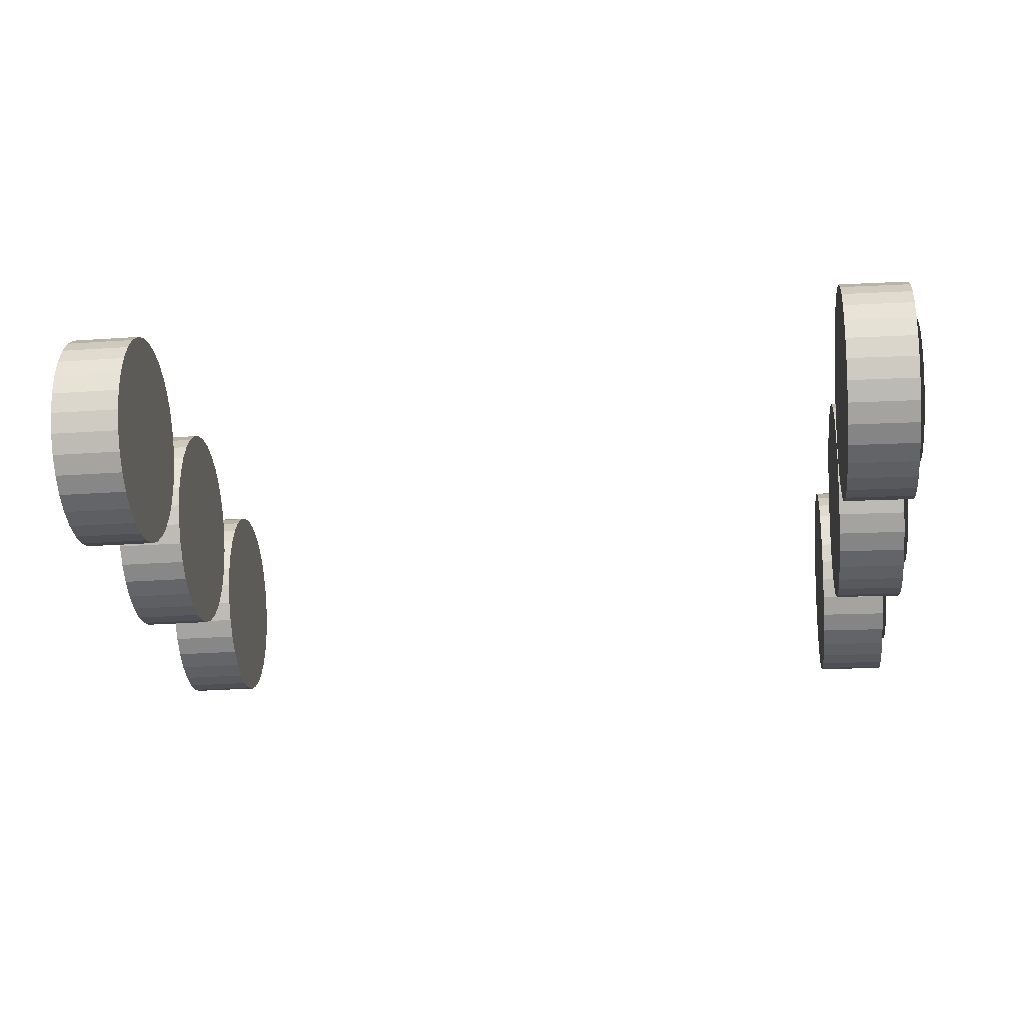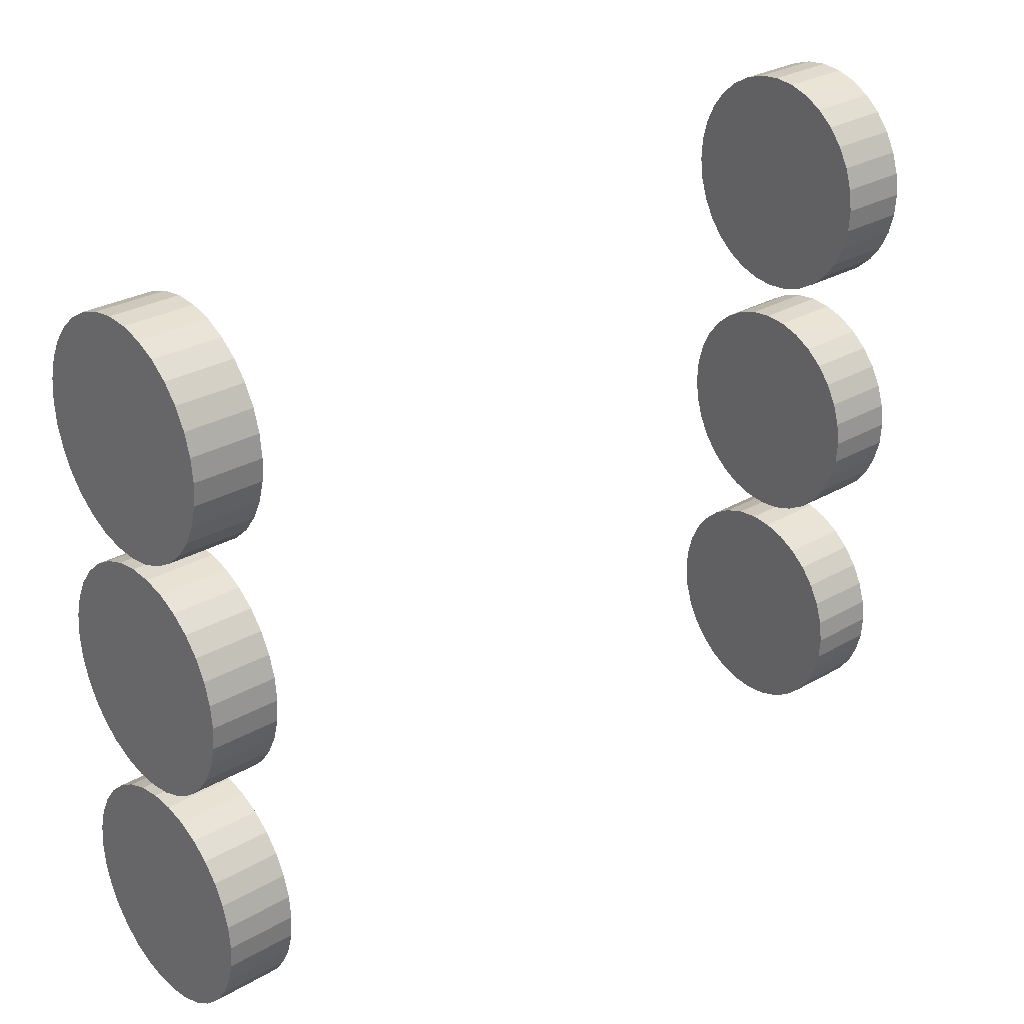
<metadata>
{"format":"obj","ext":"obj","renderer":"f3d","projection":"perspective","resolution":1024,"background":"white","views":[{"elev":-23.4,"azim":5.8,"up":"+Y"},{"elev":29.1,"azim":-40.5,"up":"+Z"}]}
</metadata>
<code>
o ventanas_DEF_Cylinder.026
v -2.776 2.517 1.264
v -2.315 2.525 1.259
v -2.778 2.652 1.218
v -2.317 2.66 1.212
v -2.781 2.776 1.145
v -2.32 2.783 1.139
v -2.784 2.883 1.048
v -2.323 2.891 1.042
v -2.787 2.971 0.9306
v -2.326 2.978 0.9248
v -2.79 3.034 0.7977
v -2.329 3.042 0.792
v -2.792 3.072 0.6543
v -2.331 3.079 0.6486
v -2.794 3.082 0.5058
v -2.333 3.09 0.5001
v -2.795 3.065 0.358
v -2.335 3.072 0.3523
v -2.797 3.02 0.2166
v -2.336 3.028 0.2109
v -2.797 2.95 0.0869
v -2.336 2.958 0.08119
v -2.797 2.858 -0.02601
v -2.336 2.865 -0.03173
v -2.796 2.746 -0.1178
v -2.335 2.753 -0.1235
v -2.795 2.619 -0.185
v -2.334 2.626 -0.1907
v -2.793 2.482 -0.225
v -2.333 2.489 -0.2307
v -2.791 2.34 -0.2362
v -2.33 2.347 -0.2419
v -2.789 2.199 -0.2183
v -2.328 2.207 -0.224
v -2.786 2.064 -0.1718
v -2.325 2.072 -0.1776
v -2.783 1.941 -0.09871
v -2.322 1.948 -0.1044
v -2.78 1.833 -0.001673
v -2.319 1.841 -0.007387
v -2.778 1.746 0.1155
v -2.317 1.753 0.1098
v -2.775 1.682 0.2484
v -2.314 1.69 0.2427
v -2.773 1.645 0.3918
v -2.312 1.652 0.3861
v -2.771 1.634 0.5403
v -2.31 1.641 0.5345
v -2.769 1.652 0.688
v -2.308 1.659 0.6823
v -2.768 1.696 0.8295
v -2.307 1.704 0.8238
v -2.767 1.766 0.9592
v -2.306 1.774 0.9535
v -2.768 1.859 1.072
v -2.307 1.866 1.066
v -2.768 1.971 1.164
v -2.307 1.978 1.158
v -2.769 2.098 1.231
v -2.308 2.105 1.225
v -2.771 2.235 1.271
v -2.31 2.242 1.265
v -2.773 2.377 1.282
v -2.312 2.384 1.277
v -2.824 2.459 1.032
v -2.826 2.549 1.001
v -2.827 2.631 0.9522
v -2.829 2.703 0.8875
v -2.831 2.761 0.8093
v -2.833 2.803 0.7207
v -2.835 2.829 0.6251
v -2.836 2.836 0.526
v -2.837 2.824 0.4275
v -2.838 2.794 0.3331
v -2.838 2.747 0.2467
v -2.838 2.686 0.1713
v -2.838 2.611 0.1101
v -2.837 2.526 0.0653
v -2.836 2.435 0.03864
v -2.834 2.34 0.03115
v -2.833 2.246 0.04312
v -2.831 2.157 0.07409
v -2.829 2.074 0.1229
v -2.827 2.003 0.1876
v -2.825 1.944 0.2657
v -2.823 1.902 0.3544
v -2.822 1.877 0.45
v -2.82 1.87 0.549
v -2.819 1.881 0.6476
v -2.819 1.911 0.7419
v -2.818 1.958 0.8284
v -2.818 2.02 0.9037
v -2.819 2.094 0.9649
v -2.82 2.179 1.01
v -2.821 2.27 1.036
v -2.822 2.365 1.044
v -2.776 2.514 -0.3516
v -2.315 2.522 -0.3574
v -2.778 2.649 -0.3981
v -2.317 2.657 -0.4038
v -2.781 2.773 -0.4712
v -2.32 2.78 -0.4769
v -2.784 2.88 -0.5682
v -2.323 2.887 -0.574
v -2.787 2.967 -0.6854
v -2.326 2.975 -0.6912
v -2.79 3.031 -0.8183
v -2.329 3.039 -0.824
v -2.792 3.069 -0.9617
v -2.331 3.076 -0.9674
v -2.794 3.079 -1.11
v -2.333 3.087 -1.116
v -2.795 3.062 -1.258
v -2.335 3.069 -1.264
v -2.797 3.017 -1.399
v -2.336 3.025 -1.405
v -2.797 2.947 -1.529
v -2.336 2.955 -1.535
v -2.797 2.854 -1.642
v -2.336 2.862 -1.648
v -2.796 2.742 -1.734
v -2.335 2.75 -1.74
v -2.795 2.616 -1.801
v -2.334 2.623 -1.807
v -2.793 2.479 -1.841
v -2.333 2.486 -1.847
v -2.791 2.337 -1.852
v -2.33 2.344 -1.858
v -2.789 2.196 -1.834
v -2.328 2.203 -1.84
v -2.786 2.061 -1.788
v -2.325 2.069 -1.794
v -2.783 1.938 -1.715
v -2.322 1.945 -1.72
v -2.78 1.83 -1.618
v -2.319 1.838 -1.623
v -2.778 1.743 -1.5
v -2.317 1.75 -1.506
v -2.775 1.679 -1.368
v -2.314 1.687 -1.373
v -2.773 1.641 -1.224
v -2.312 1.649 -1.23
v -2.771 1.631 -1.076
v -2.31 1.638 -1.081
v -2.769 1.649 -0.9279
v -2.308 1.656 -0.9337
v -2.768 1.693 -0.7865
v -2.307 1.701 -0.7922
v -2.767 1.763 -0.6568
v -2.306 1.771 -0.6625
v -2.768 1.856 -0.5439
v -2.307 1.863 -0.5496
v -2.768 1.968 -0.4521
v -2.307 1.975 -0.4578
v -2.769 2.095 -0.3849
v -2.308 2.102 -0.3906
v -2.771 2.232 -0.3449
v -2.31 2.239 -0.3506
v -2.773 2.373 -0.3337
v -2.312 2.381 -0.3394
v -2.824 2.456 -0.5841
v -2.826 2.546 -0.615
v -2.827 2.628 -0.6638
v -2.829 2.7 -0.7285
v -2.831 2.758 -0.8067
v -2.833 2.8 -0.8953
v -2.835 2.826 -0.9909
v -2.836 2.833 -1.09
v -2.837 2.821 -1.189
v -2.838 2.791 -1.283
v -2.838 2.744 -1.369
v -2.838 2.683 -1.445
v -2.838 2.608 -1.506
v -2.837 2.523 -1.551
v -2.836 2.432 -1.577
v -2.834 2.337 -1.585
v -2.833 2.243 -1.573
v -2.831 2.154 -1.542
v -2.829 2.071 -1.493
v -2.827 1.999 -1.428
v -2.825 1.941 -1.35
v -2.823 1.899 -1.262
v -2.822 1.873 -1.166
v -2.82 1.867 -1.067
v -2.819 1.878 -0.9684
v -2.819 1.908 -0.8741
v -2.818 1.955 -0.7876
v -2.818 2.017 -0.7123
v -2.819 2.091 -0.6511
v -2.82 2.176 -0.6062
v -2.821 2.267 -0.5796
v -2.822 2.362 -0.5721
v -2.776 2.504 -1.975
v -2.315 2.511 -1.981
v -2.778 2.638 -2.022
v -2.317 2.646 -2.027
v -2.781 2.762 -2.095
v -2.32 2.769 -2.101
v -2.784 2.869 -2.192
v -2.323 2.877 -2.198
v -2.787 2.957 -2.309
v -2.326 2.964 -2.315
v -2.79 3.02 -2.442
v -2.329 3.028 -2.448
v -2.792 3.058 -2.585
v -2.331 3.065 -2.591
v -2.794 3.069 -2.734
v -2.333 3.076 -2.74
v -2.795 3.051 -2.882
v -2.335 3.058 -2.887
v -2.797 3.006 -3.023
v -2.336 3.014 -3.029
v -2.797 2.936 -3.153
v -2.336 2.944 -3.158
v -2.797 2.844 -3.266
v -2.336 2.851 -3.271
v -2.796 2.732 -3.357
v -2.335 2.739 -3.363
v -2.795 2.605 -3.425
v -2.334 2.612 -3.43
v -2.793 2.468 -3.465
v -2.333 2.475 -3.47
v -2.791 2.326 -3.476
v -2.33 2.333 -3.482
v -2.789 2.185 -3.458
v -2.328 2.193 -3.464
v -2.786 2.05 -3.411
v -2.325 2.058 -3.417
v -2.783 1.927 -3.338
v -2.322 1.934 -3.344
v -2.78 1.819 -3.241
v -2.319 1.827 -3.247
v -2.778 1.732 -3.124
v -2.317 1.739 -3.13
v -2.775 1.668 -2.991
v -2.314 1.676 -2.997
v -2.773 1.631 -2.848
v -2.312 1.638 -2.854
v -2.771 1.62 -2.699
v -2.31 1.628 -2.705
v -2.769 1.638 -2.552
v -2.308 1.645 -2.557
v -2.768 1.682 -2.41
v -2.307 1.69 -2.416
v -2.767 1.752 -2.28
v -2.306 1.76 -2.286
v -2.768 1.845 -2.168
v -2.307 1.853 -2.173
v -2.768 1.957 -2.076
v -2.307 1.965 -2.081
v -2.769 2.084 -2.009
v -2.308 2.091 -2.014
v -2.771 2.221 -1.969
v -2.31 2.228 -1.974
v -2.773 2.363 -1.957
v -2.312 2.37 -1.963
v -2.824 2.445 -2.208
v -2.826 2.535 -2.239
v -2.827 2.617 -2.287
v -2.829 2.689 -2.352
v -2.831 2.747 -2.43
v -2.833 2.79 -2.519
v -2.835 2.815 -2.615
v -2.836 2.822 -2.714
v -2.837 2.81 -2.812
v -2.838 2.78 -2.906
v -2.838 2.734 -2.993
v -2.838 2.672 -3.068
v -2.838 2.597 -3.13
v -2.837 2.512 -3.174
v -2.836 2.421 -3.201
v -2.834 2.327 -3.208
v -2.833 2.233 -3.197
v -2.831 2.143 -3.166
v -2.829 2.06 -3.117
v -2.827 1.989 -3.052
v -2.825 1.93 -2.974
v -2.823 1.888 -2.885
v -2.822 1.863 -2.79
v -2.82 1.856 -2.691
v -2.819 1.867 -2.592
v -2.819 1.897 -2.498
v -2.818 1.944 -2.411
v -2.818 2.006 -2.336
v -2.819 2.08 -2.275
v -2.82 2.165 -2.23
v -2.821 2.256 -2.203
v -2.822 2.351 -2.196
v 3.028 2.508 -0.2815
v 2.567 2.516 -0.2873
v 3.03 2.643 -0.328
v 2.57 2.651 -0.3337
v 3.033 2.767 -0.4011
v 2.572 2.774 -0.4068
v 3.036 2.874 -0.4982
v 2.575 2.882 -0.5039
v 3.039 2.962 -0.6153
v 2.578 2.969 -0.6211
v 3.042 3.025 -0.7482
v 2.581 3.033 -0.7539
v 3.044 3.063 -0.8916
v 2.583 3.071 -0.8973
v 3.046 3.073 -1.04
v 2.585 3.081 -1.046
v 3.048 3.056 -1.188
v 2.587 3.063 -1.194
v 3.049 3.011 -1.329
v 2.588 3.019 -1.335
v 3.049 2.941 -1.459
v 2.588 2.949 -1.465
v 3.049 2.848 -1.572
v 2.588 2.856 -1.578
v 3.049 2.736 -1.664
v 2.588 2.744 -1.669
v 3.047 2.61 -1.731
v 2.586 2.617 -1.737
v 3.046 2.473 -1.771
v 2.585 2.48 -1.777
v 3.043 2.331 -1.782
v 2.582 2.339 -1.788
v 3.041 2.19 -1.764
v 2.58 2.198 -1.77
v 3.038 2.055 -1.718
v 2.577 2.063 -1.723
v 3.035 1.932 -1.645
v 2.574 1.939 -1.65
v 3.032 1.824 -1.548
v 2.571 1.832 -1.553
v 3.029 1.737 -1.43
v 2.568 1.745 -1.436
v 3.027 1.673 -1.298
v 2.566 1.681 -1.303
v 3.024 1.636 -1.154
v 2.563 1.643 -1.16
v 3.022 1.625 -1.006
v 2.561 1.633 -1.011
v 3.021 1.643 -0.8579
v 2.56 1.65 -0.8636
v 3.02 1.687 -0.7164
v 2.559 1.695 -0.7221
v 3.019 1.757 -0.5867
v 2.558 1.765 -0.5924
v 3.019 1.85 -0.4738
v 2.558 1.858 -0.4795
v 3.02 1.962 -0.382
v 2.559 1.97 -0.3877
v 3.021 2.089 -0.3148
v 2.56 2.096 -0.3205
v 3.023 2.226 -0.2748
v 2.562 2.233 -0.2805
v 3.025 2.367 -0.2636
v 2.564 2.375 -0.2693
v 3.076 2.45 -0.514
v 3.078 2.54 -0.5449
v 3.08 2.622 -0.5937
v 3.082 2.694 -0.6584
v 3.084 2.752 -0.7366
v 3.085 2.794 -0.8252
v 3.087 2.82 -0.9208
v 3.088 2.827 -1.02
v 3.089 2.815 -1.118
v 3.09 2.785 -1.213
v 3.09 2.738 -1.299
v 3.09 2.677 -1.375
v 3.09 2.602 -1.436
v 3.089 2.517 -1.481
v 3.088 2.426 -1.507
v 3.086 2.331 -1.515
v 3.085 2.237 -1.503
v 3.083 2.148 -1.472
v 3.081 2.065 -1.423
v 3.079 1.993 -1.358
v 3.077 1.935 -1.28
v 3.075 1.893 -1.192
v 3.074 1.867 -1.096
v 3.072 1.861 -0.9969
v 3.071 1.872 -0.8983
v 3.071 1.902 -0.804
v 3.07 1.949 -0.7175
v 3.07 2.011 -0.6422
v 3.071 2.085 -0.581
v 3.072 2.17 -0.5362
v 3.073 2.261 -0.5095
v 3.074 2.356 -0.502
v 2.982 2.487 -1.904
v 2.521 2.495 -1.91
v 2.984 2.622 -1.951
v 2.523 2.63 -1.957
v 2.987 2.746 -2.024
v 2.526 2.753 -2.03
v 2.99 2.853 -2.121
v 2.529 2.861 -2.127
v 2.993 2.94 -2.238
v 2.532 2.948 -2.244
v 2.996 3.004 -2.371
v 2.535 3.012 -2.377
v 2.998 3.042 -2.515
v 2.537 3.049 -2.52
v 3 3.052 -2.663
v 2.539 3.06 -2.669
v 3.002 3.035 -2.811
v 2.541 3.042 -2.817
v 3.003 2.99 -2.952
v 2.542 2.998 -2.958
v 3.003 2.92 -3.082
v 2.542 2.928 -3.088
v 3.003 2.827 -3.195
v 2.542 2.835 -3.201
v 3.002 2.715 -3.287
v 2.541 2.723 -3.292
v 3.001 2.588 -3.354
v 2.54 2.596 -3.36
v 2.999 2.452 -3.394
v 2.538 2.459 -3.4
v 2.997 2.31 -3.405
v 2.536 2.317 -3.411
v 2.995 2.169 -3.387
v 2.534 2.176 -3.393
v 2.992 2.034 -3.341
v 2.531 2.042 -3.346
v 2.989 1.911 -3.268
v 2.528 1.918 -3.273
v 2.986 1.803 -3.17
v 2.525 1.811 -3.176
v 2.983 1.716 -3.053
v 2.522 1.723 -3.059
v 2.981 1.652 -2.92
v 2.52 1.66 -2.926
v 2.978 1.614 -2.777
v 2.517 1.622 -2.783
v 2.976 1.604 -2.629
v 2.515 1.611 -2.634
v 2.975 1.621 -2.481
v 2.514 1.629 -2.486
v 2.974 1.666 -2.339
v 2.513 1.674 -2.345
v 2.973 1.736 -2.21
v 2.512 1.744 -2.215
v 2.973 1.829 -2.097
v 2.512 1.836 -2.102
v 2.974 1.941 -2.005
v 2.513 1.948 -2.011
v 2.975 2.068 -1.938
v 2.514 2.075 -1.943
v 2.977 2.205 -1.898
v 2.516 2.212 -1.903
v 2.979 2.346 -1.887
v 2.518 2.354 -1.892
v 3.03 2.429 -2.137
v 3.032 2.518 -2.168
v 3.033 2.601 -2.217
v 3.035 2.673 -2.281
v 3.037 2.731 -2.36
v 3.039 2.773 -2.448
v 3.041 2.798 -2.544
v 3.042 2.805 -2.643
v 3.043 2.794 -2.741
v 3.044 2.764 -2.836
v 3.044 2.717 -2.922
v 3.044 2.655 -2.997
v 3.044 2.581 -3.059
v 3.043 2.496 -3.104
v 3.042 2.405 -3.13
v 3.04 2.31 -3.138
v 3.038 2.216 -3.126
v 3.037 2.126 -3.095
v 3.035 2.044 -3.046
v 3.033 1.972 -2.981
v 3.031 1.914 -2.903
v 3.029 1.872 -2.814
v 3.027 1.846 -2.719
v 3.026 1.839 -2.62
v 3.025 1.851 -2.521
v 3.024 1.881 -2.427
v 3.024 1.928 -2.34
v 3.024 1.989 -2.265
v 3.025 2.064 -2.204
v 3.025 2.149 -2.159
v 3.027 2.24 -2.132
v 3.028 2.335 -2.125
v 2.995 2.531 1.485
v 2.534 2.538 1.479
v 2.998 2.665 1.439
v 2.537 2.673 1.433
v 3.001 2.789 1.365
v 2.54 2.796 1.36
v 3.004 2.896 1.268
v 2.543 2.904 1.263
v 3.007 2.984 1.151
v 2.546 2.991 1.146
v 3.01 3.047 1.018
v 2.549 3.055 1.013
v 3.012 3.085 0.875
v 2.551 3.093 0.8693
v 3.014 3.096 0.7265
v 2.553 3.103 0.7208
v 3.016 3.078 0.5787
v 2.555 3.086 0.573
v 3.017 3.034 0.4373
v 2.556 3.041 0.4316
v 3.017 2.963 0.3076
v 2.556 2.971 0.3019
v 3.017 2.871 0.1947
v 2.556 2.878 0.189
v 3.016 2.759 0.1029
v 2.555 2.766 0.09716
v 3.015 2.632 0.03569
v 2.554 2.639 0.02997
v 3.013 2.495 -0.004289
v 2.552 2.502 -0.01
v 3.011 2.353 -0.01552
v 2.55 2.361 -0.02124
v 3.009 2.212 0.002427
v 2.548 2.22 -0.003288
v 3.006 2.078 0.04886
v 2.545 2.085 0.04315
v 3.003 1.954 0.122
v 2.542 1.961 0.1163
v 3 1.847 0.219
v 2.539 1.854 0.2133
v 2.997 1.759 0.3362
v 2.536 1.767 0.3305
v 2.994 1.695 0.4691
v 2.534 1.703 0.4634
v 2.992 1.658 0.6125
v 2.531 1.665 0.6068
v 2.99 1.647 0.761
v 2.529 1.655 0.7552
v 2.989 1.665 0.9088
v 2.528 1.672 0.903
v 2.988 1.709 1.05
v 2.527 1.717 1.044
v 2.987 1.779 1.18
v 2.526 1.787 1.174
v 2.987 1.872 1.293
v 2.526 1.88 1.287
v 2.988 1.984 1.385
v 2.527 1.992 1.379
v 2.989 2.111 1.452
v 2.528 2.119 1.446
v 2.991 2.248 1.492
v 2.53 2.256 1.486
v 2.993 2.39 1.503
v 2.532 2.397 1.497
v 3.044 2.472 1.253
v 3.045 2.562 1.222
v 3.047 2.644 1.173
v 3.049 2.716 1.108
v 3.051 2.774 1.03
v 3.053 2.817 0.9414
v 3.055 2.842 0.8458
v 3.056 2.849 0.7468
v 3.057 2.837 0.6482
v 3.058 2.807 0.5538
v 3.058 2.761 0.4674
v 3.058 2.699 0.3921
v 3.057 2.624 0.3308
v 3.057 2.539 0.286
v 3.056 2.448 0.2593
v 3.054 2.354 0.2519
v 3.052 2.26 0.2638
v 3.051 2.17 0.2948
v 3.049 2.087 0.3436
v 3.047 2.016 0.4083
v 3.045 1.957 0.4865
v 3.043 1.915 0.5751
v 3.041 1.89 0.6707
v 3.04 1.883 0.7697
v 3.039 1.894 0.8683
v 3.038 1.924 0.9626
v 3.038 1.971 1.049
v 3.038 2.033 1.124
v 3.039 2.107 1.186
v 3.039 2.192 1.23
v 3.04 2.283 1.257
v 3.042 2.378 1.265
f 95 96 65 66 67 68 69 70 71 72 73 74 75 76 77 78 79 80 81 82 83 84 85 86 87 88 89 90 91 92 93 94
f 191 192 161 162 163 164 165 166 167 168 169 170 171 172 173 174 175 176 177 178 179 180 181 182 183 184 185 186 187 188 189 190
f 287 288 257 258 259 260 261 262 263 264 265 266 267 268 269 270 271 272 273 274 275 276 277 278 279 280 281 282 283 284 285 286
f 383 384 353 354 355 356 357 358 359 360 361 362 363 364 365 366 367 368 369 370 371 372 373 374 375 376 377 378 379 380 381 382
f 479 480 449 450 451 452 453 454 455 456 457 458 459 460 461 462 463 464 465 466 467 468 469 470 471 472 473 474 475 476 477 478
f 575 576 545 546 547 548 549 550 551 552 553 554 555 556 557 558 559 560 561 562 563 564 565 566 567 568 569 570 571 572 573 574
f 64 62 60 58 56 54 52 50 48 46 44 42 40 38 36 34 32 30 28 26 24 22 20 18 16 14 12 10 8 6 4 2
f 2 1 63 64
f 4 3 1 2
f 61 63 1 3 5 7 9 11 13 15 17 19 21 23 25 27 29 31 33 35 37 39 41 43 45 47 49 51 53 55 57 59
f 6 5 3 4
f 8 7 5 6
f 10 9 7 8
f 12 11 9 10
f 14 13 11 12
f 16 15 13 14
f 18 17 15 16
f 20 19 17 18
f 22 21 19 20
f 24 23 21 22
f 26 25 23 24
f 28 27 25 26
f 30 29 27 28
f 32 31 29 30
f 34 33 31 32
f 36 35 33 34
f 38 37 35 36
f 40 39 37 38
f 42 41 39 40
f 44 43 41 42
f 46 45 43 44
f 48 47 45 46
f 50 49 47 48
f 52 51 49 50
f 54 53 51 52
f 56 55 53 54
f 58 57 55 56
f 60 59 57 58
f 62 61 59 60
f 64 63 61 62
f 160 158 156 154 152 150 148 146 144 142 140 138 136 134 132 130 128 126 124 122 120 118 116 114 112 110 108 106 104 102 100 98
f 98 97 159 160
f 100 99 97 98
f 157 159 97 99 101 103 105 107 109 111 113 115 117 119 121 123 125 127 129 131 133 135 137 139 141 143 145 147 149 151 153 155
f 102 101 99 100
f 104 103 101 102
f 106 105 103 104
f 108 107 105 106
f 110 109 107 108
f 112 111 109 110
f 114 113 111 112
f 116 115 113 114
f 118 117 115 116
f 120 119 117 118
f 122 121 119 120
f 124 123 121 122
f 126 125 123 124
f 128 127 125 126
f 130 129 127 128
f 132 131 129 130
f 134 133 131 132
f 136 135 133 134
f 138 137 135 136
f 140 139 137 138
f 142 141 139 140
f 144 143 141 142
f 146 145 143 144
f 148 147 145 146
f 150 149 147 148
f 152 151 149 150
f 154 153 151 152
f 156 155 153 154
f 158 157 155 156
f 160 159 157 158
f 256 254 252 250 248 246 244 242 240 238 236 234 232 230 228 226 224 222 220 218 216 214 212 210 208 206 204 202 200 198 196 194
f 194 193 255 256
f 196 195 193 194
f 253 255 193 195 197 199 201 203 205 207 209 211 213 215 217 219 221 223 225 227 229 231 233 235 237 239 241 243 245 247 249 251
f 198 197 195 196
f 200 199 197 198
f 202 201 199 200
f 204 203 201 202
f 206 205 203 204
f 208 207 205 206
f 210 209 207 208
f 212 211 209 210
f 214 213 211 212
f 216 215 213 214
f 218 217 215 216
f 220 219 217 218
f 222 221 219 220
f 224 223 221 222
f 226 225 223 224
f 228 227 225 226
f 230 229 227 228
f 232 231 229 230
f 234 233 231 232
f 236 235 233 234
f 238 237 235 236
f 240 239 237 238
f 242 241 239 240
f 244 243 241 242
f 246 245 243 244
f 248 247 245 246
f 250 249 247 248
f 252 251 249 250
f 254 253 251 252
f 256 255 253 254
f 352 350 348 346 344 342 340 338 336 334 332 330 328 326 324 322 320 318 316 314 312 310 308 306 304 302 300 298 296 294 292 290
f 290 289 351 352
f 292 291 289 290
f 349 351 289 291 293 295 297 299 301 303 305 307 309 311 313 315 317 319 321 323 325 327 329 331 333 335 337 339 341 343 345 347
f 294 293 291 292
f 296 295 293 294
f 298 297 295 296
f 300 299 297 298
f 302 301 299 300
f 304 303 301 302
f 306 305 303 304
f 308 307 305 306
f 310 309 307 308
f 312 311 309 310
f 314 313 311 312
f 316 315 313 314
f 318 317 315 316
f 320 319 317 318
f 322 321 319 320
f 324 323 321 322
f 326 325 323 324
f 328 327 325 326
f 330 329 327 328
f 332 331 329 330
f 334 333 331 332
f 336 335 333 334
f 338 337 335 336
f 340 339 337 338
f 342 341 339 340
f 344 343 341 342
f 346 345 343 344
f 348 347 345 346
f 350 349 347 348
f 352 351 349 350
f 448 446 444 442 440 438 436 434 432 430 428 426 424 422 420 418 416 414 412 410 408 406 404 402 400 398 396 394 392 390 388 386
f 386 385 447 448
f 388 387 385 386
f 445 447 385 387 389 391 393 395 397 399 401 403 405 407 409 411 413 415 417 419 421 423 425 427 429 431 433 435 437 439 441 443
f 390 389 387 388
f 392 391 389 390
f 394 393 391 392
f 396 395 393 394
f 398 397 395 396
f 400 399 397 398
f 402 401 399 400
f 404 403 401 402
f 406 405 403 404
f 408 407 405 406
f 410 409 407 408
f 412 411 409 410
f 414 413 411 412
f 416 415 413 414
f 418 417 415 416
f 420 419 417 418
f 422 421 419 420
f 424 423 421 422
f 426 425 423 424
f 428 427 425 426
f 430 429 427 428
f 432 431 429 430
f 434 433 431 432
f 436 435 433 434
f 438 437 435 436
f 440 439 437 438
f 442 441 439 440
f 444 443 441 442
f 446 445 443 444
f 448 447 445 446
f 544 542 540 538 536 534 532 530 528 526 524 522 520 518 516 514 512 510 508 506 504 502 500 498 496 494 492 490 488 486 484 482
f 482 481 543 544
f 484 483 481 482
f 541 543 481 483 485 487 489 491 493 495 497 499 501 503 505 507 509 511 513 515 517 519 521 523 525 527 529 531 533 535 537 539
f 486 485 483 484
f 488 487 485 486
f 490 489 487 488
f 492 491 489 490
f 494 493 491 492
f 496 495 493 494
f 498 497 495 496
f 500 499 497 498
f 502 501 499 500
f 504 503 501 502
f 506 505 503 504
f 508 507 505 506
f 510 509 507 508
f 512 511 509 510
f 514 513 511 512
f 516 515 513 514
f 518 517 515 516
f 520 519 517 518
f 522 521 519 520
f 524 523 521 522
f 526 525 523 524
f 528 527 525 526
f 530 529 527 528
f 532 531 529 530
f 534 533 531 532
f 536 535 533 534
f 538 537 535 536
f 540 539 537 538
f 542 541 539 540
f 544 543 541 542

</code>
